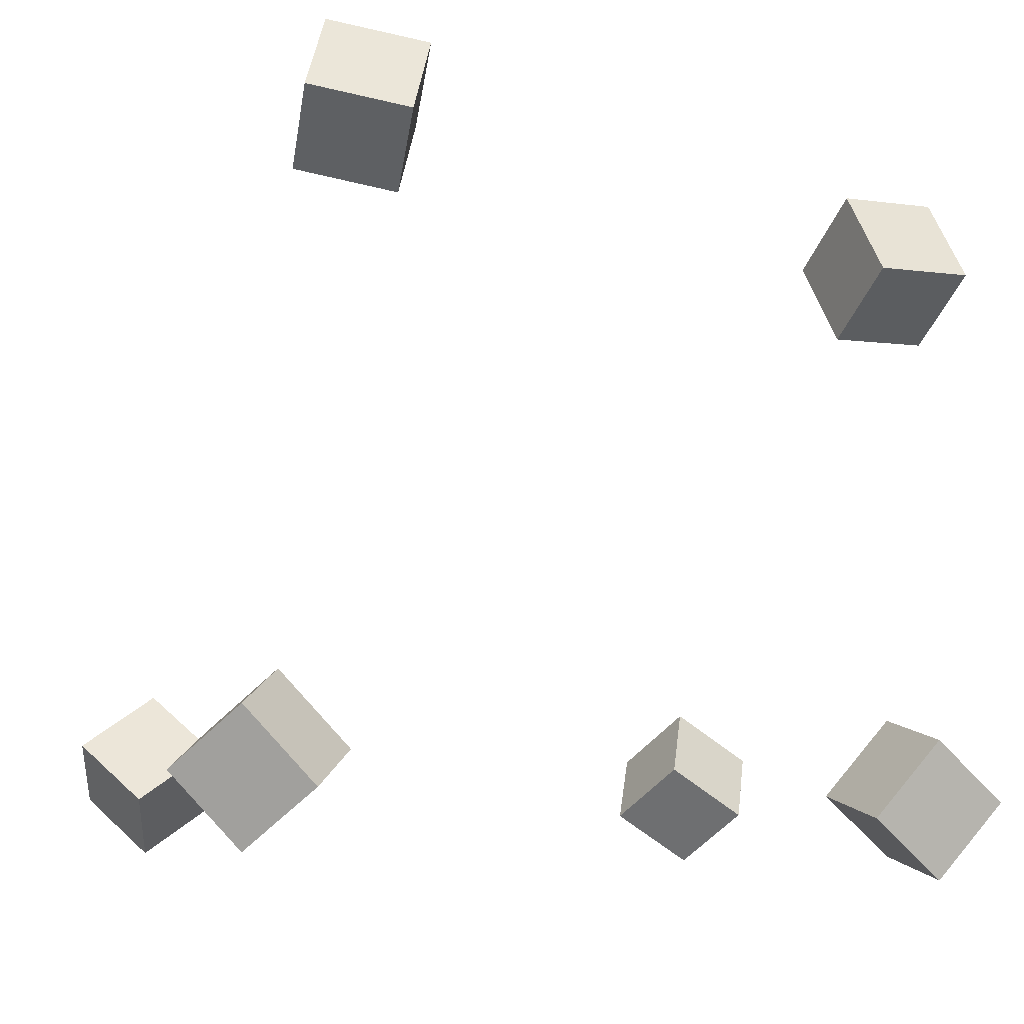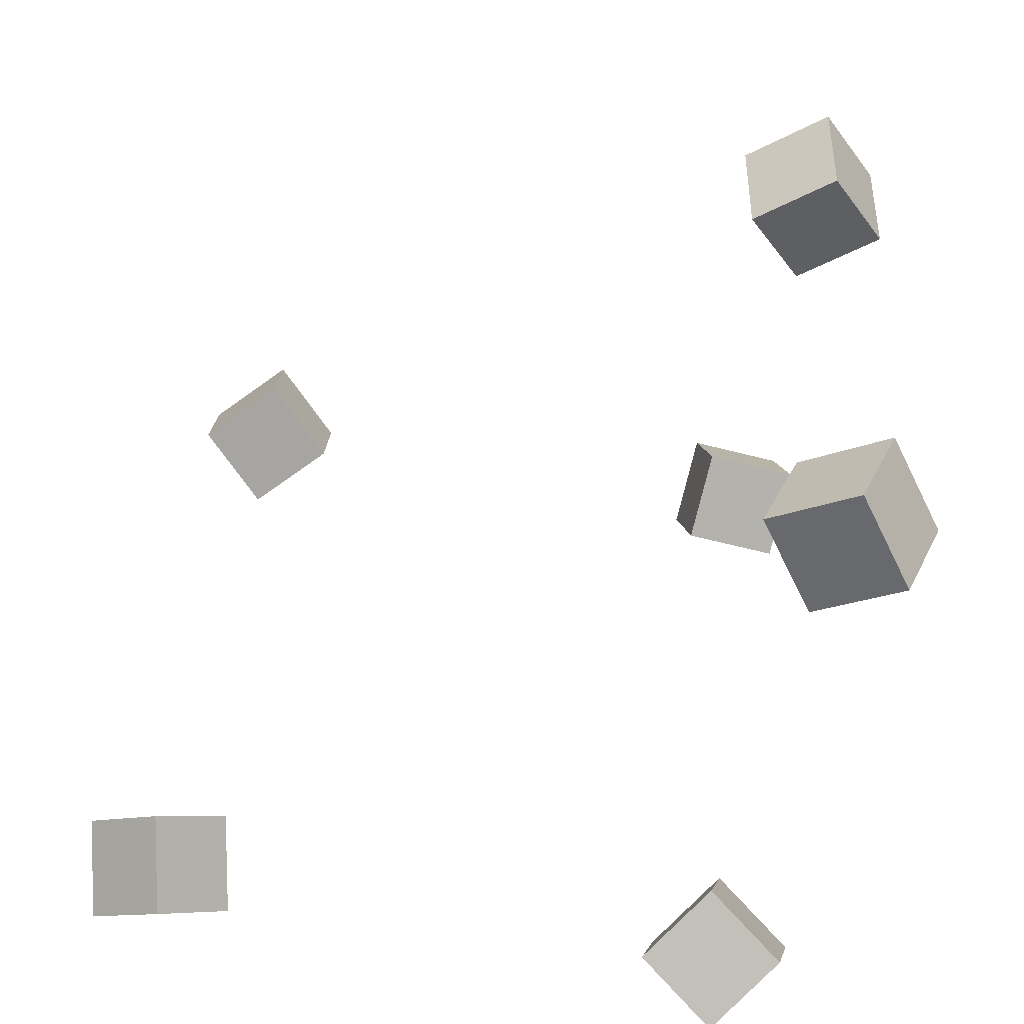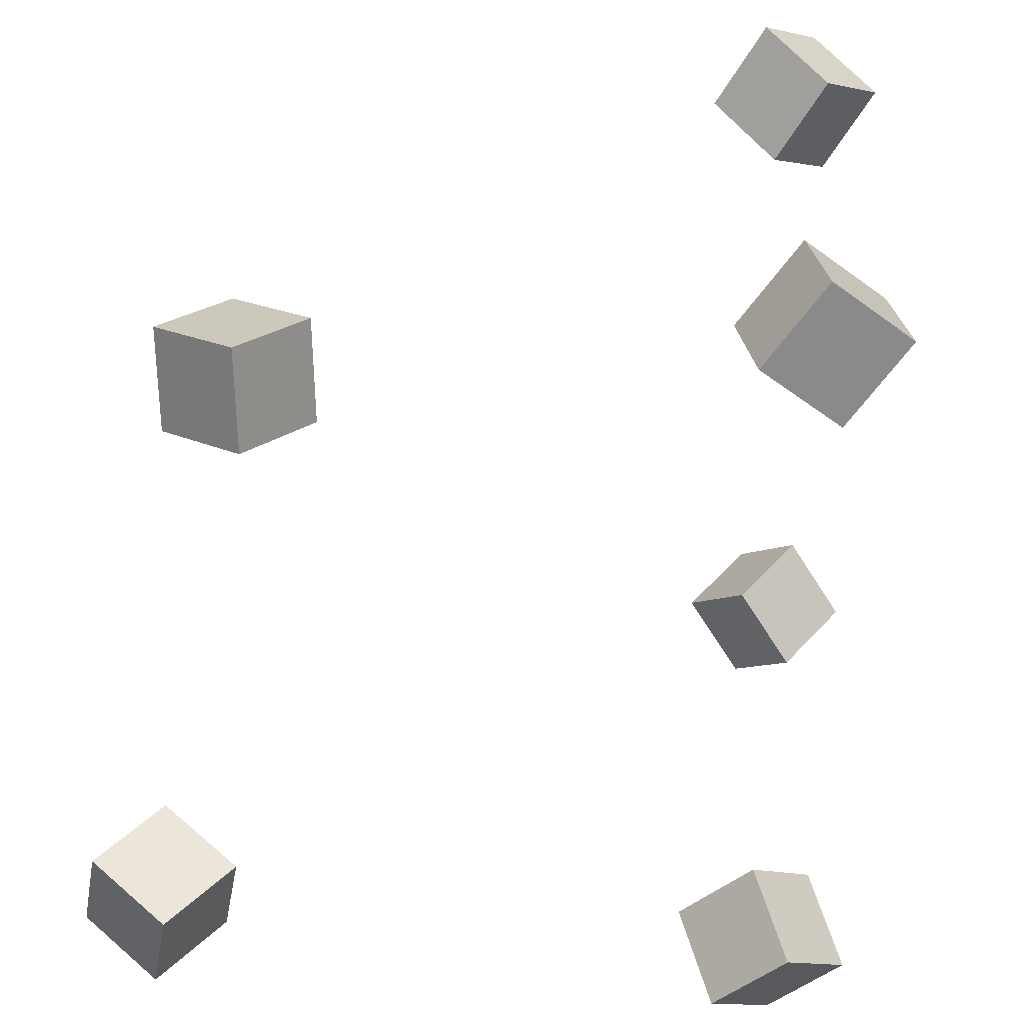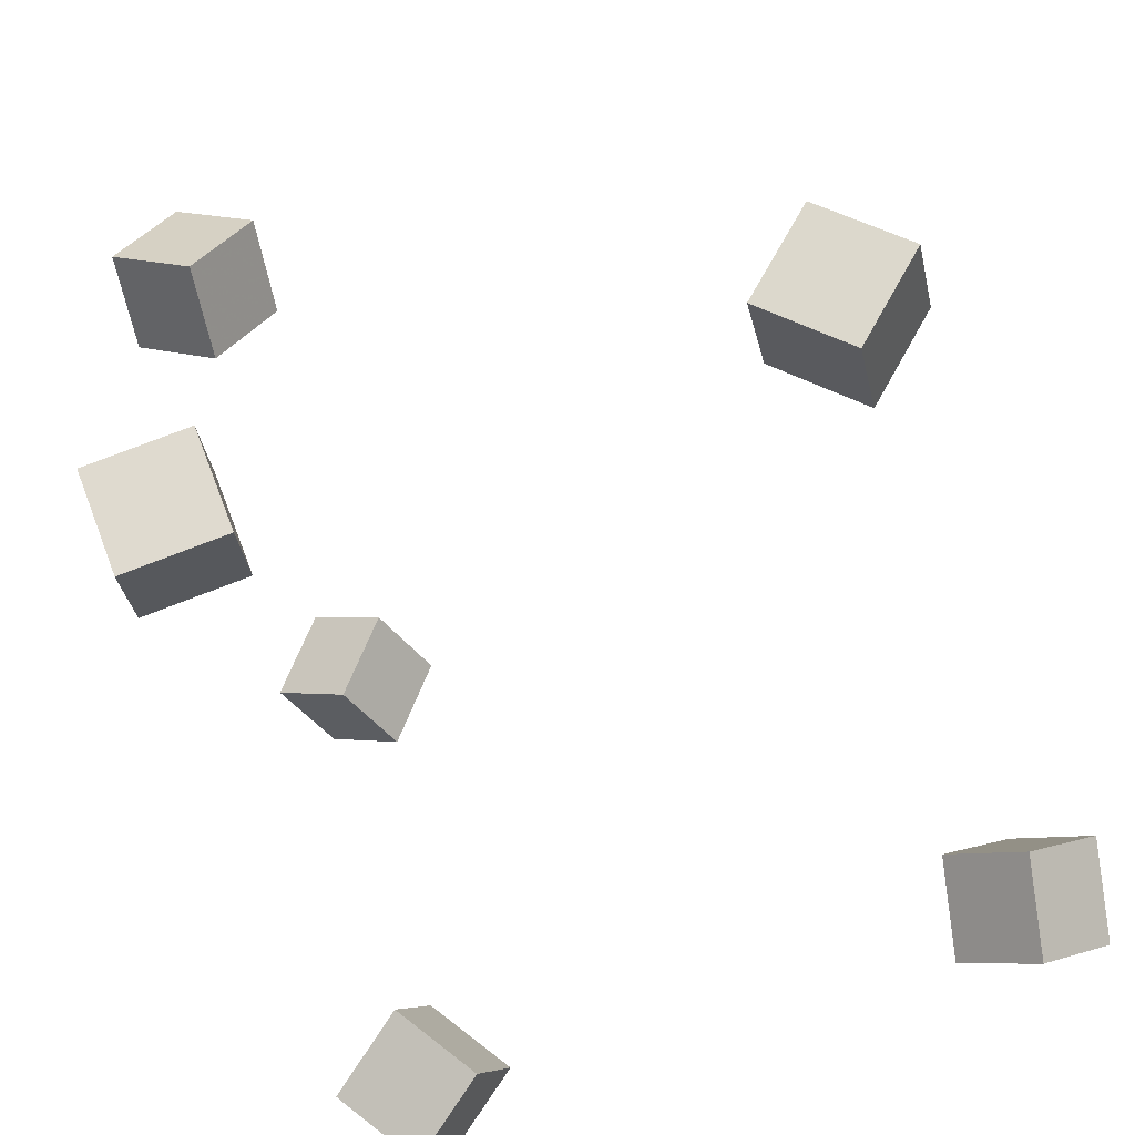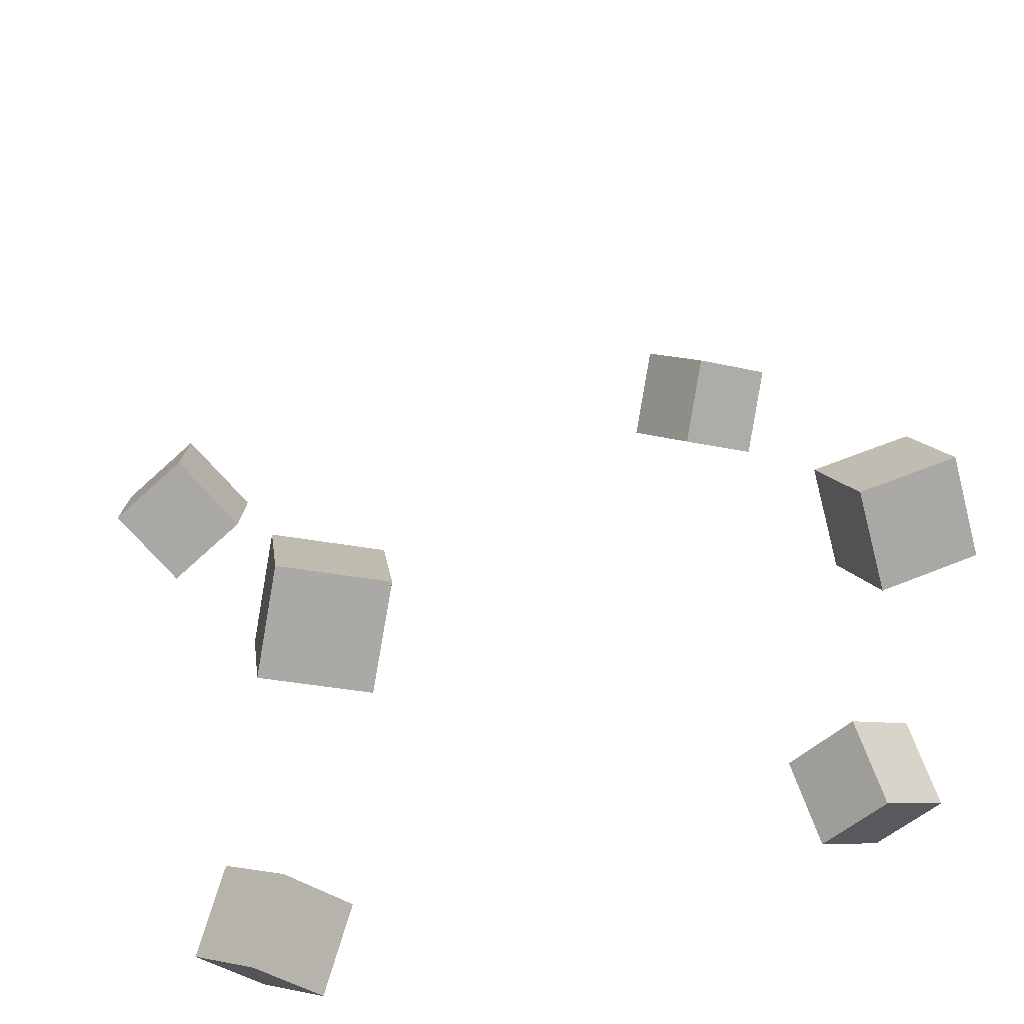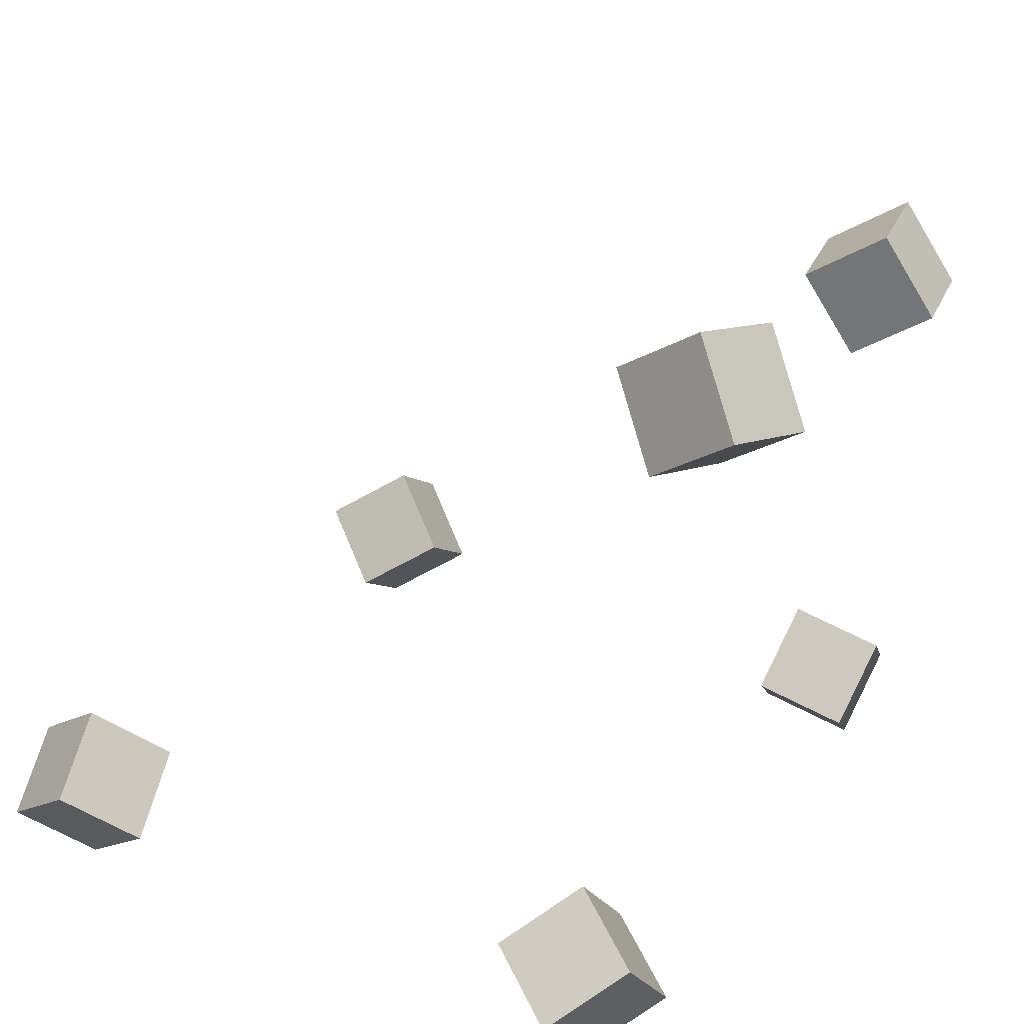
<metadata>
{"format":"obj","ext":"obj","renderer":"f3d","projection":"perspective","resolution":1024,"background":"white","views":[{"elev":-9.6,"azim":-109.3,"up":"+Y"},{"elev":47.0,"azim":-172.7,"up":"+Y"},{"elev":30.8,"azim":-82.8,"up":"+Z"},{"elev":-56.0,"azim":18.7,"up":"+Y"},{"elev":48.0,"azim":-105.6,"up":"+Y"},{"elev":27.1,"azim":-151.7,"up":"+Y"}]}
</metadata>
<code>
v -0.1362 -0.1023 -0.1832
v -0.1692 -0.07389 -0.1565
v -0.1323 -0.06515 -0.2179
v -0.1653 -0.03672 -0.1912
v -0.09734 -0.08188 -0.1569
v -0.1303 -0.05346 -0.1302
v -0.09343 -0.04471 -0.1917
v -0.1264 -0.01629 -0.1649
f 1.0 7.0 5.0
f 1.0 3.0 7.0
f 1.0 4.0 3.0
f 1.0 2.0 4.0
f 3.0 8.0 7.0
f 3.0 4.0 8.0
f 5.0 7.0 8.0
f 5.0 8.0 6.0
f 1.0 5.0 6.0
f 1.0 6.0 2.0
f 2.0 6.0 8.0
f 2.0 8.0 4.0
v -0.1842 0.1882 0.1264
v -0.1771 0.1905 0.1768
v -0.1574 0.2309 0.1207
v -0.1503 0.2331 0.1711
v -0.1415 0.1608 0.1217
v -0.1344 0.1631 0.172
v -0.1148 0.2035 0.1159
v -0.1077 0.2058 0.1663
f 9.0 15.0 13.0
f 9.0 11.0 15.0
f 9.0 12.0 11.0
f 9.0 10.0 12.0
f 11.0 16.0 15.0
f 11.0 12.0 16.0
f 13.0 15.0 16.0
f 13.0 16.0 14.0
f 9.0 13.0 14.0
f 9.0 14.0 10.0
f 10.0 14.0 16.0
f 10.0 16.0 12.0
v 0.1364 -0.03961 0.1463
v 0.1407 -0.06585 0.1902
v 0.1687 -0.004346 0.1643
v 0.173 -0.03059 0.2081
v 0.1759 -0.06579 0.1268
v 0.1802 -0.09203 0.1706
v 0.2082 -0.03052 0.1447
v 0.2125 -0.05676 0.1885
f 17.0 23.0 21.0
f 17.0 19.0 23.0
f 17.0 20.0 19.0
f 17.0 18.0 20.0
f 19.0 24.0 23.0
f 19.0 20.0 24.0
f 21.0 23.0 24.0
f 21.0 24.0 22.0
f 17.0 21.0 22.0
f 17.0 22.0 18.0
f 18.0 22.0 24.0
f 18.0 24.0 20.0
v -0.1437 -0.08202 0.1366
v -0.1327 -0.1119 0.1766
v -0.1522 -0.04297 0.1681
v -0.1412 -0.07286 0.2081
v -0.09448 -0.0685 0.1332
v -0.0835 -0.09839 0.1732
v -0.103 -0.02946 0.1647
v -0.09206 -0.05934 0.2047
f 25.0 31.0 29.0
f 25.0 27.0 31.0
f 25.0 28.0 27.0
f 25.0 26.0 28.0
f 27.0 32.0 31.0
f 27.0 28.0 32.0
f 29.0 31.0 32.0
f 29.0 32.0 30.0
f 25.0 29.0 30.0
f 25.0 30.0 26.0
f 26.0 30.0 32.0
f 26.0 32.0 28.0
v 0.1322 -0.06376 -0.1784
v 0.1396 -0.03461 -0.1368
v 0.162 -0.03247 -0.2056
v 0.1693 -0.00332 -0.164
v 0.1732 -0.09184 -0.1659
v 0.1805 -0.06269 -0.1244
v 0.2029 -0.06054 -0.1931
v 0.2103 -0.0314 -0.1516
f 33.0 39.0 37.0
f 33.0 35.0 39.0
f 33.0 36.0 35.0
f 33.0 34.0 36.0
f 35.0 40.0 39.0
f 35.0 36.0 40.0
f 37.0 39.0 40.0
f 37.0 40.0 38.0
f 33.0 37.0 38.0
f 33.0 38.0 34.0
f 34.0 38.0 40.0
f 34.0 40.0 36.0
v -0.2006 0.2443 -0.1753
v -0.214 0.2337 -0.1274
v -0.1758 0.2857 -0.1591
v -0.1892 0.2751 -0.1112
v -0.1582 0.2166 -0.1696
v -0.1716 0.206 -0.1217
v -0.1333 0.258 -0.1534
v -0.1467 0.2474 -0.1055
f 41.0 47.0 45.0
f 41.0 43.0 47.0
f 41.0 44.0 43.0
f 41.0 42.0 44.0
f 43.0 48.0 47.0
f 43.0 44.0 48.0
f 45.0 47.0 48.0
f 45.0 48.0 46.0
f 41.0 45.0 46.0
f 41.0 46.0 42.0
f 42.0 46.0 48.0
f 42.0 48.0 44.0

</code>
